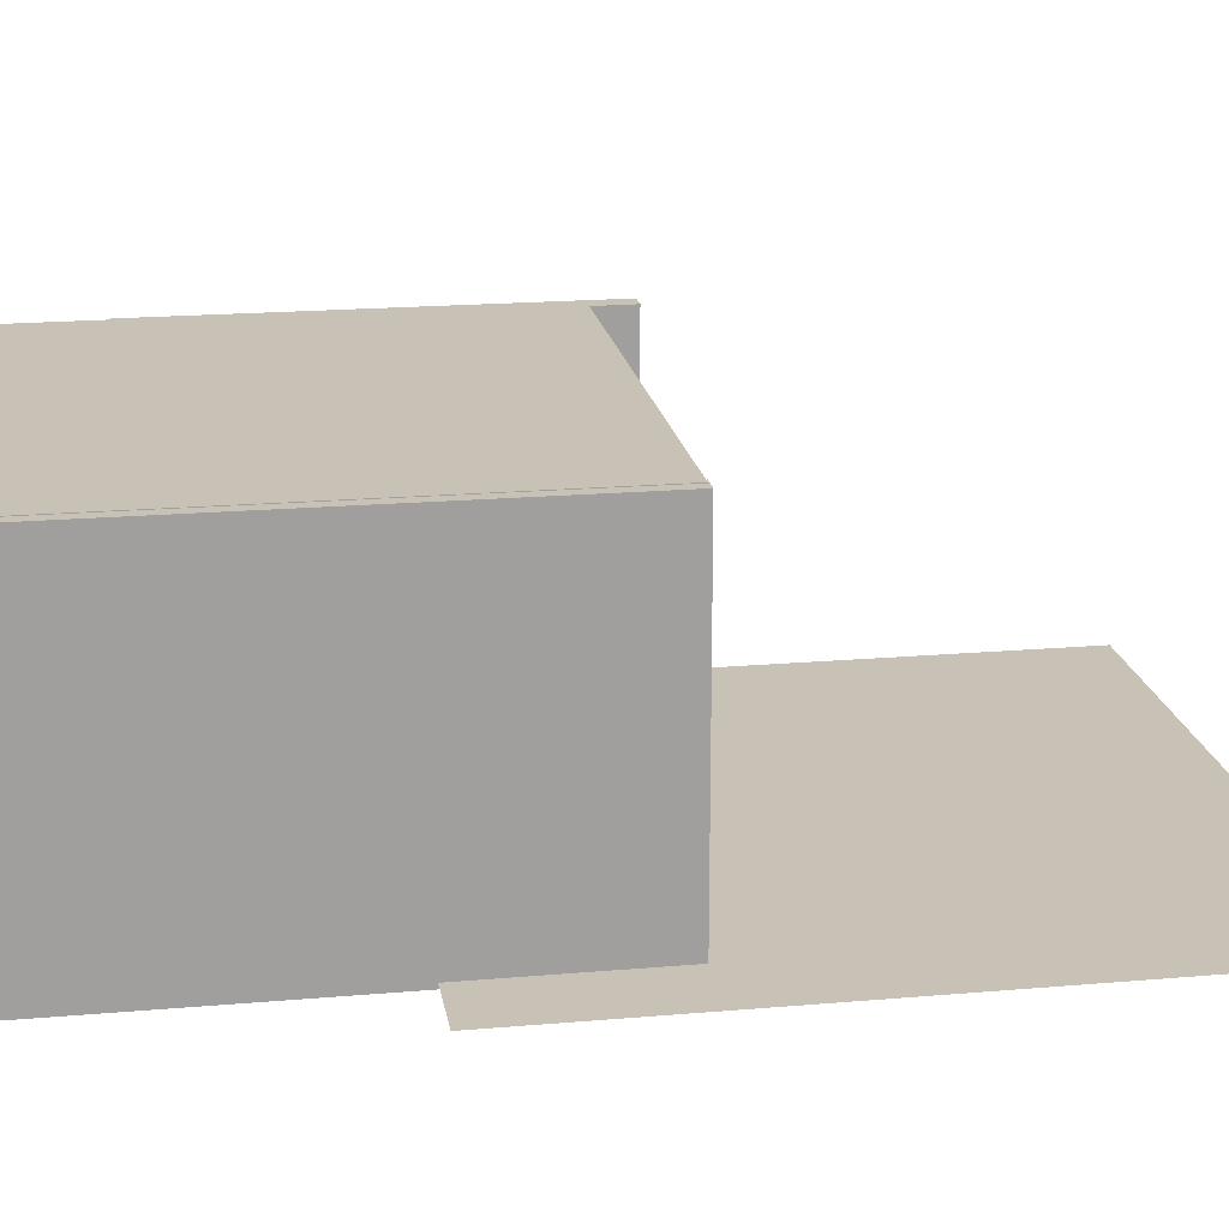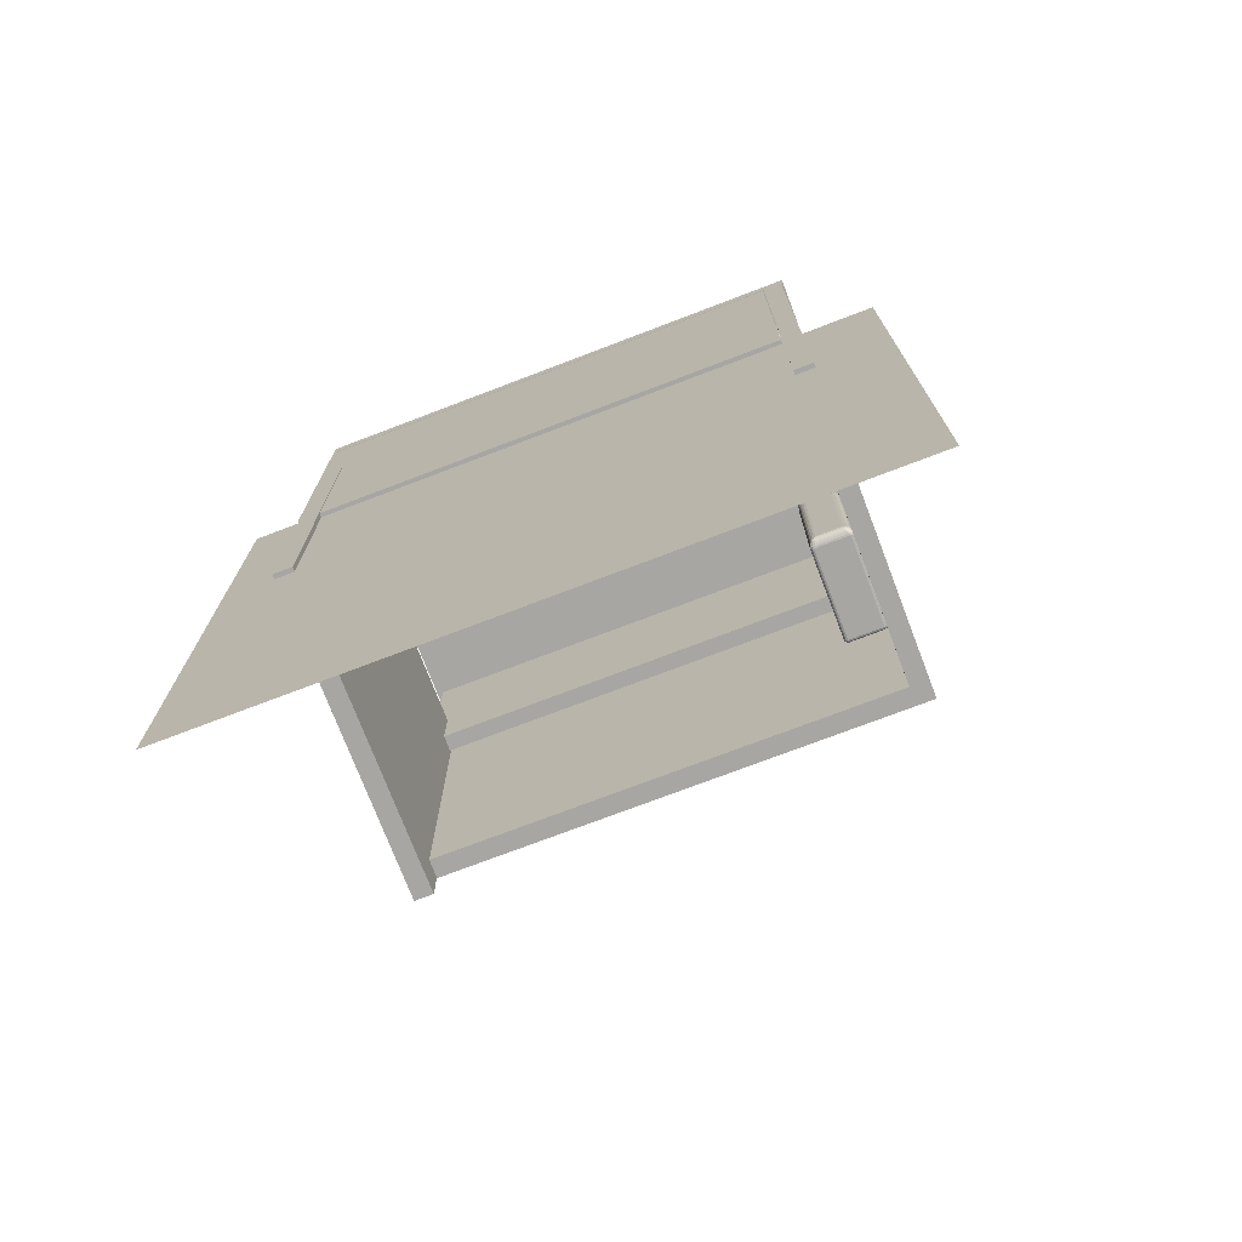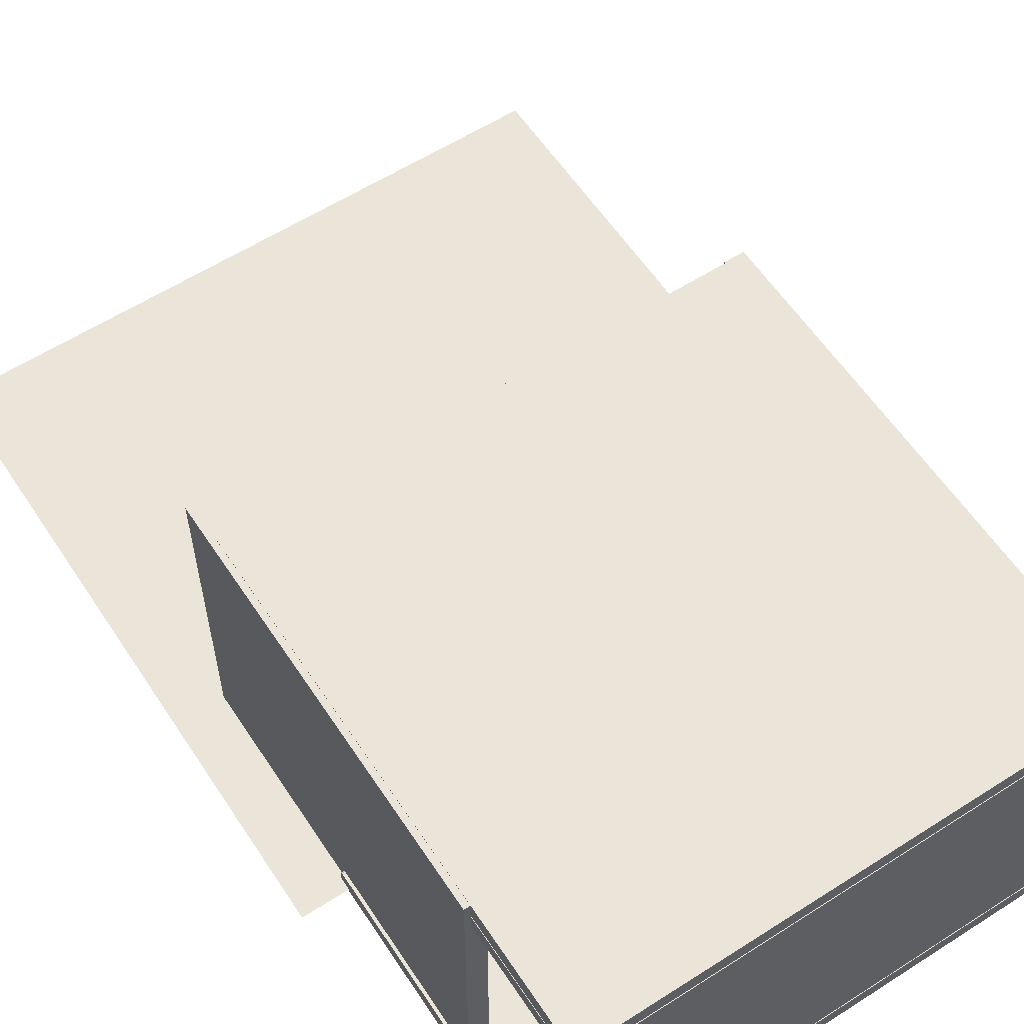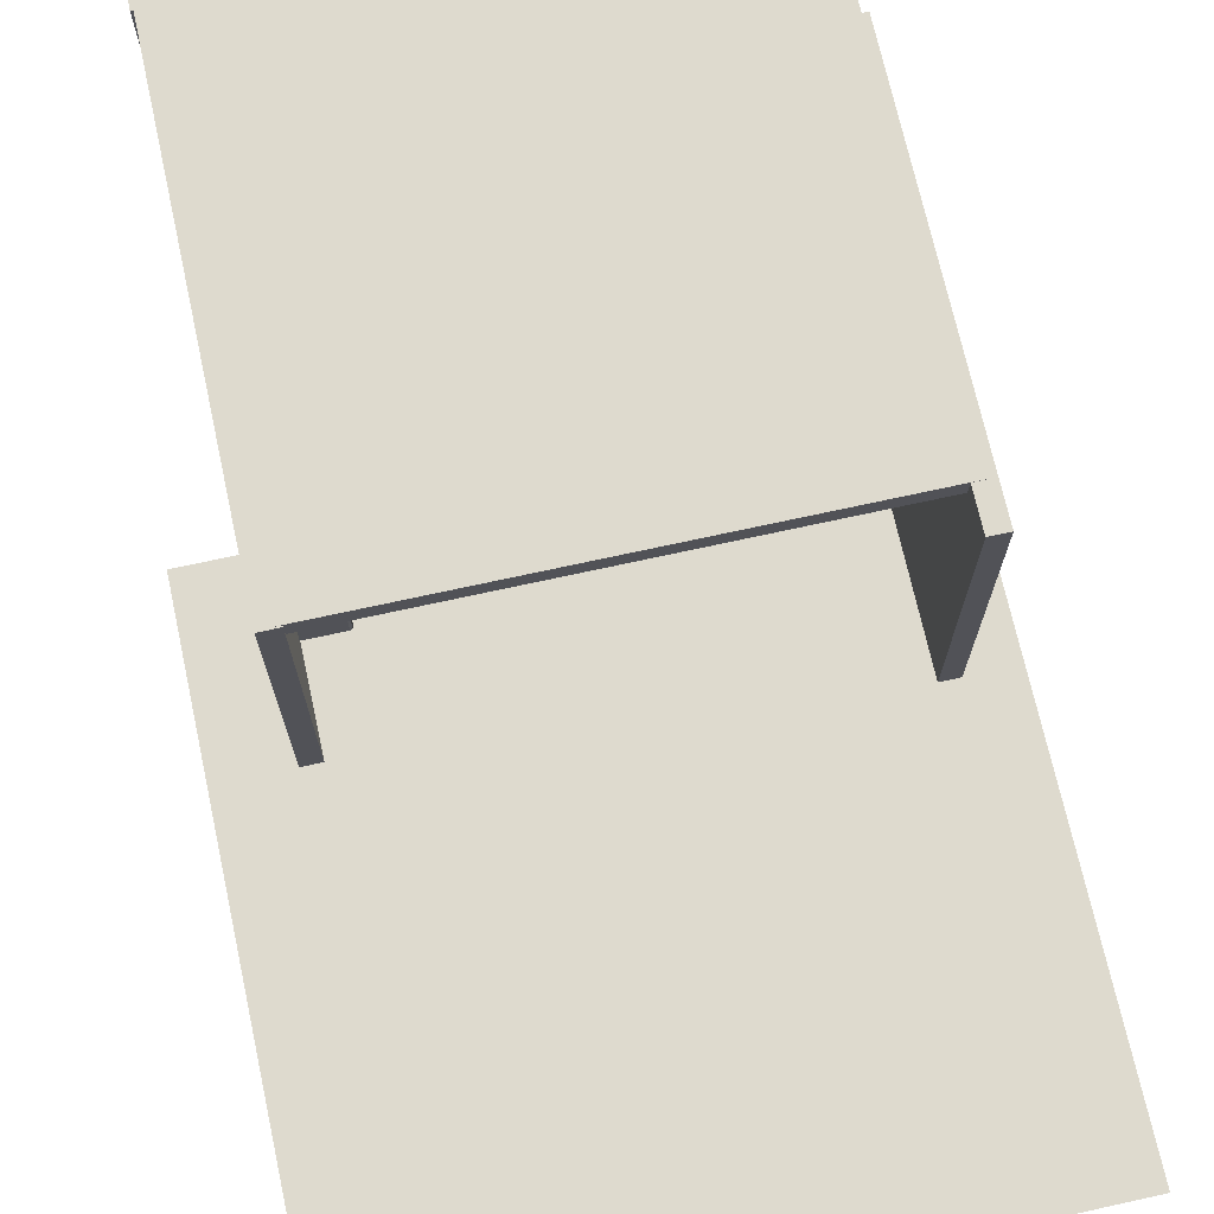
<metadata>
{"format":"obj","ext":"obj","renderer":"f3d","projection":"perspective","resolution":1024,"background":"white","views":[{"elev":19.0,"azim":80.6,"up":"+Y"},{"elev":-74.1,"azim":20.9,"up":"+Z"},{"elev":59.2,"azim":-33.3,"up":"+Y"},{"elev":71.3,"azim":167.6,"up":"+Y"}]}
</metadata>
<code>
o ceiling_Cube.009
v 1.395 2 1.004
v 1.395 2 -1.989
v 1.395 1.882 1.004
v 1.395 1.882 -1.989
v -1.583 2 1.004
v -1.583 2 -1.989
v -1.583 1.882 1.004
v -1.583 1.882 -1.989
v 1.48 1.997 0.8825
v 1.48 -0.003404 0.8825
v 1.48 1.997 1
v 1.48 -0.003404 1
v -1.62 1.997 0.8825
v -1.62 -0.003404 0.8825
v -1.62 1.997 1
v -1.62 -0.003404 1
v -1.501 1.997 0.1999
v -1.501 -0.003404 0.1999
v -1.618 1.997 0.1999
v -1.618 -0.003404 0.1999
v -1.501 1.997 -2.231
v -1.501 -0.003404 -2.231
v -1.618 1.997 -2.231
v -1.618 -0.003404 -2.231
v 1.465 1.997 0.9807
v 1.465 -0.003404 0.9807
v 1.348 1.997 0.9807
v 1.348 -0.003404 0.9807
v 1.465 1.997 -1.997
v 1.465 -0.003404 -1.997
v 1.348 1.997 -1.997
v 1.348 -0.003404 -1.997
v 1.341 0.117 1.004
v 1.341 -0.000567 1.004
v 1.341 -0.000567 -0.9962
v -1.637 0.117 1.004
v -1.637 -0.000567 1.004
v -1.637 -0.000567 -0.9962
v 1.341 0.0822 -0.9962
v 1.341 0.117 -0.9614
v 1.341 0.09959 -0.9915
v 1.341 0.1123 -0.9788
v -1.637 0.117 -0.9614
v -1.637 0.0822 -0.9962
v -1.637 0.1123 -0.9788
v -1.637 0.09959 -0.9915
v 1.395 1.869 1.004
v 1.395 1.869 -0.129
v 1.395 1.768 1.004
v 1.395 1.768 -0.129
v -1.583 1.869 1.004
v -1.583 1.869 -0.129
v -1.583 1.768 1.004
v -1.583 1.768 -0.129
v 0.4481 0.9424 0.9233
v 0.4481 0.935 0.9306
v 0.4555 0.935 0.9233
v 0.4481 0.935 0.5867
v 0.4481 0.9424 0.5941
v 0.4555 0.935 0.5941
v 0.4555 0.9064 0.9233
v 0.4481 0.9064 0.9306
v 0.4481 0.899 0.9233
v 0.4555 0.9064 0.5941
v 0.4481 0.899 0.5941
v 0.4481 0.9064 0.5867
v -0.6366 0.9424 0.9233
v -0.644 0.935 0.9233
v -0.6366 0.935 0.9306
v -0.644 0.935 0.5941
v -0.6366 0.9424 0.5941
v -0.6366 0.935 0.5867
v -0.644 0.9064 0.9233
v -0.6366 0.899 0.9233
v -0.6366 0.9064 0.9306
v -0.6366 0.9064 0.5867
v -0.6366 0.899 0.5941
v -0.644 0.9064 0.5941
v 1.354 1.68 -0.5245
v 1.333 1.7 -0.5245
v 1.333 1.68 -0.5037
v 1.351 1.69 -0.5245
v 1.351 1.68 -0.5141
v 1.348 1.69 -0.5146
v 1.333 1.698 -0.5141
v 1.343 1.698 -0.5245
v 1.343 1.695 -0.5146
v 1.343 1.68 -0.5065
v 1.333 1.69 -0.5065
v 1.343 1.69 -0.5092
v 1.333 1.68 -1.435
v 1.333 1.7 -1.415
v 1.354 1.68 -1.415
v 1.333 1.69 -1.433
v 1.343 1.68 -1.433
v 1.343 1.69 -1.43
v 1.343 1.698 -1.415
v 1.333 1.698 -1.425
v 1.343 1.695 -1.425
v 1.351 1.68 -1.425
v 1.351 1.69 -1.415
v 1.348 1.69 -1.425
v 1.091 1.68 -0.5245
v 1.112 1.68 -0.5037
v 1.112 1.7 -0.5245
v 1.094 1.68 -0.5141
v 1.094 1.69 -0.5245
v 1.096 1.69 -0.5146
v 1.112 1.69 -0.5065
v 1.101 1.68 -0.5065
v 1.102 1.69 -0.5092
v 1.101 1.698 -0.5245
v 1.112 1.698 -0.5141
v 1.102 1.695 -0.5146
v 1.112 1.68 -1.435
v 1.091 1.68 -1.415
v 1.112 1.7 -1.415
v 1.101 1.68 -1.433
v 1.112 1.69 -1.433
v 1.102 1.69 -1.43
v 1.094 1.69 -1.415
v 1.094 1.68 -1.425
v 1.096 1.69 -1.425
v 1.112 1.698 -1.425
v 1.101 1.698 -1.415
v 1.102 1.695 -1.425
v 1.314 1.069 -0.5184
v 1.339 1.069 -0.5439
v 1.354 1.104 -0.5245
v 1.333 1.104 -0.5037
v 1.323 1.066 -0.5251
v 1.32 1.079 -0.5112
v 1.333 1.078 -0.5158
v 1.346 1.079 -0.5378
v 1.332 1.066 -0.5344
v 1.342 1.078 -0.5247
v 1.351 1.104 -0.5143
v 1.352 1.092 -0.5307
v 1.348 1.091 -0.518
v 1.327 1.092 -0.5059
v 1.343 1.104 -0.5068
v 1.34 1.091 -0.5097
v 1.312 1.067 -0.52
v 1.302 1.053 -0.5555
v 1.338 1.067 -0.5454
v 1.309 1.06 -0.5302
v 1.322 1.064 -0.5266
v 1.318 1.059 -0.5338
v 1.314 1.055 -0.5523
v 1.305 1.055 -0.5432
v 1.316 1.056 -0.542
v 1.331 1.064 -0.5359
v 1.327 1.06 -0.5486
v 1.324 1.059 -0.5396
v 1.302 1.053 -1.384
v 1.312 1.067 -1.419
v 1.338 1.067 -1.394
v 1.305 1.055 -1.396
v 1.314 1.055 -1.387
v 1.316 1.056 -1.397
v 1.322 1.064 -1.413
v 1.309 1.06 -1.409
v 1.318 1.059 -1.405
v 1.327 1.06 -1.39
v 1.331 1.064 -1.403
v 1.324 1.059 -1.399
v 1.314 1.069 -1.421
v 1.333 1.104 -1.435
v 1.354 1.104 -1.415
v 1.339 1.069 -1.395
v 1.32 1.079 -1.428
v 1.323 1.066 -1.414
v 1.333 1.078 -1.423
v 1.343 1.104 -1.432
v 1.327 1.092 -1.433
v 1.34 1.091 -1.429
v 1.352 1.092 -1.408
v 1.351 1.104 -1.425
v 1.348 1.091 -1.421
v 1.332 1.066 -1.405
v 1.346 1.079 -1.401
v 1.342 1.078 -1.414
v 1.143 1.053 -0.5555
v 1.133 1.067 -0.52
v 1.107 1.067 -0.5454
v 1.139 1.055 -0.5432
v 1.13 1.055 -0.5523
v 1.129 1.056 -0.542
v 1.123 1.064 -0.5266
v 1.136 1.06 -0.5302
v 1.127 1.059 -0.5338
v 1.117 1.06 -0.5486
v 1.114 1.064 -0.5359
v 1.121 1.059 -0.5396
v 1.131 1.069 -0.5184
v 1.112 1.104 -0.5037
v 1.091 1.104 -0.5245
v 1.106 1.069 -0.5439
v 1.125 1.079 -0.5112
v 1.122 1.066 -0.5251
v 1.112 1.078 -0.5158
v 1.102 1.104 -0.5068
v 1.118 1.092 -0.5059
v 1.105 1.091 -0.5097
v 1.093 1.092 -0.5307
v 1.094 1.104 -0.5143
v 1.097 1.091 -0.518
v 1.112 1.066 -0.5344
v 1.098 1.079 -0.5378
v 1.103 1.078 -0.5247
v 1.133 1.067 -1.419
v 1.143 1.053 -1.384
v 1.107 1.067 -1.394
v 1.136 1.06 -1.409
v 1.123 1.064 -1.413
v 1.127 1.059 -1.405
v 1.13 1.055 -1.387
v 1.139 1.055 -1.396
v 1.129 1.056 -1.397
v 1.114 1.064 -1.403
v 1.117 1.06 -1.39
v 1.121 1.059 -1.399
v 1.131 1.069 -1.421
v 1.106 1.069 -1.395
v 1.091 1.104 -1.415
v 1.112 1.104 -1.435
v 1.122 1.066 -1.414
v 1.125 1.079 -1.428
v 1.112 1.078 -1.423
v 1.098 1.079 -1.401
v 1.112 1.066 -1.405
v 1.103 1.078 -1.414
v 1.094 1.104 -1.425
v 1.093 1.092 -1.408
v 1.097 1.091 -1.421
v 1.118 1.092 -1.433
v 1.102 1.104 -1.432
v 1.105 1.091 -1.429
v 1.334 0.3775 -0.5237
v 1.334 0.3575 -0.5037
v 1.354 0.3575 -0.5237
v 1.334 0.3716 -0.5096
v 1.345 0.369 -0.5122
v 1.348 0.3575 -0.5096
v 1.348 0.3716 -0.5237
v 1.334 0.3575 -1.435
v 1.334 0.3775 -1.415
v 1.354 0.3575 -1.415
v 1.334 0.3716 -1.43
v 1.345 0.369 -1.427
v 1.348 0.3716 -1.415
v 1.348 0.3575 -1.43
v 1.354 0.1374 -0.5237
v 1.334 0.1374 -0.5037
v 1.334 0.1174 -0.5237
v 1.348 0.1374 -0.5096
v 1.345 0.1258 -0.5122
v 1.334 0.1232 -0.5096
v 1.348 0.1232 -0.5237
v 1.354 0.1374 -1.415
v 1.334 0.1174 -1.415
v 1.334 0.1374 -1.435
v 1.348 0.1232 -1.415
v 1.345 0.1258 -1.427
v 1.334 0.1232 -1.43
v 1.348 0.1374 -1.43
v 1.111 0.3775 -0.5237
v 1.091 0.3575 -0.5237
v 1.111 0.3575 -0.5037
v 1.097 0.3716 -0.5237
v 1.099 0.369 -0.5122
v 1.097 0.3575 -0.5096
v 1.111 0.3716 -0.5096
v 1.091 0.3575 -1.415
v 1.111 0.3775 -1.415
v 1.111 0.3575 -1.435
v 1.097 0.3716 -1.415
v 1.099 0.369 -1.427
v 1.111 0.3716 -1.43
v 1.097 0.3575 -1.43
v 1.091 0.1374 -0.5237
v 1.111 0.1174 -0.5237
v 1.111 0.1374 -0.5037
v 1.097 0.1232 -0.5237
v 1.099 0.1258 -0.5122
v 1.111 0.1232 -0.5096
v 1.097 0.1374 -0.5096
v 1.111 0.1374 -1.435
v 1.111 0.1174 -1.415
v 1.091 0.1374 -1.415
v 1.111 0.1232 -1.43
v 1.099 0.1258 -1.427
v 1.097 0.1232 -1.415
v 1.097 0.1374 -1.43
v 1.326 0.1289 0.1937
v 1.326 0.1005 0.1654
v 1.354 0.1289 0.1654
v 1.326 0.1088 0.1854
v 1.342 0.1125 0.1817
v 1.346 0.1088 0.1654
v 1.346 0.1289 0.1854
v 1.326 1.72 0.1654
v 1.326 1.691 0.1937
v 1.354 1.691 0.1654
v 1.326 1.711 0.1854
v 1.342 1.708 0.1817
v 1.346 1.691 0.1854
v 1.346 1.711 0.1654
v 1.354 0.1289 -0.1824
v 1.326 0.1005 -0.1824
v 1.326 0.1289 -0.2107
v 1.346 0.1088 -0.1824
v 1.342 0.1125 -0.1987
v 1.326 0.1088 -0.2024
v 1.346 0.1289 -0.2024
v 1.354 1.691 -0.1824
v 1.326 1.691 -0.2107
v 1.326 1.72 -0.1824
v 1.346 1.691 -0.2024
v 1.342 1.708 -0.1987
v 1.326 1.711 -0.2024
v 1.346 1.711 -0.1824
v 1.119 0.1289 0.1937
v 1.091 0.1289 0.1654
v 1.119 0.1005 0.1654
v 1.099 0.1289 0.1854
v 1.103 0.1125 0.1817
v 1.099 0.1088 0.1654
v 1.119 0.1088 0.1854
v 1.091 1.691 0.1654
v 1.119 1.691 0.1937
v 1.119 1.72 0.1654
v 1.099 1.691 0.1854
v 1.103 1.708 0.1817
v 1.119 1.711 0.1854
v 1.099 1.711 0.1654
v 1.091 0.1289 -0.1824
v 1.119 0.1289 -0.2107
v 1.119 0.1005 -0.1824
v 1.099 0.1289 -0.2024
v 1.103 0.1125 -0.1987
v 1.119 0.1088 -0.2024
v 1.099 0.1088 -0.1824
v 1.119 1.72 -0.1824
v 1.119 1.691 -0.2107
v 1.091 1.691 -0.1824
v 1.119 1.711 -0.2024
v 1.103 1.708 -0.1987
v 1.099 1.691 -0.2024
v 1.099 1.711 -0.1824
v 1.894 0.02545 -4.73
v -1.919 0.02545 -4.73
v 1.894 0.02545 -0.9172
v -1.919 0.02545 -0.9172
f 1 5 7 3
f 4 3 7 8
f 8 7 5 6
f 6 2 4 8
f 2 1 3 4
f 6 5 1 2
f 72 58 66 76
f 78 73 68 70
f 65 63 74 77
f 56 69 75 62
f 60 57 61 64
f 55 56 57
f 58 59 60
f 61 62 63
f 64 65 66
f 67 68 69
f 70 71 72
f 73 74 75
f 76 77 78
f 72 76 78 70
f 58 72 71 59
f 57 60 59 55
f 77 74 73 78
f 63 65 64 61
f 67 71 70 68
f 62 75 74 63
f 56 62 61 57
f 76 66 65 77
f 75 69 68 73
f 69 56 55 67
f 66 58 60 64
f 71 67 55 59
f 225 197 103 116
f 115 91 168 226
f 127 195 184 143
f 223 167 156 211
f 81 104 196 130
f 155 144 183 212
f 145 157 170 128
f 213 185 198 224
f 117 105 80 92
f 79 82 84 83
f 82 86 87 84
f 80 85 87 86
f 85 89 90 87
f 81 88 90 89
f 88 83 84 90
f 84 87 90
f 91 94 96 95
f 94 98 99 96
f 92 97 99 98
f 97 101 102 99
f 93 100 102 101
f 100 95 96 102
f 96 99 102
f 103 106 108 107
f 106 110 111 108
f 104 109 111 110
f 109 113 114 111
f 105 112 114 113
f 112 107 108 114
f 108 111 114
f 115 118 120 119
f 118 122 123 120
f 116 121 123 122
f 121 125 126 123
f 117 124 126 125
f 124 119 120 126
f 120 123 126
f 127 131 133 132
f 131 135 136 133
f 128 134 136 135
f 134 138 139 136
f 129 137 139 138
f 137 141 142 139
f 130 140 142 141
f 140 132 133 142
f 133 136 139 142
f 143 146 148 147
f 146 150 151 148
f 144 149 151 150
f 149 153 154 151
f 145 152 154 153
f 152 147 148 154
f 148 151 154
f 155 158 160 159
f 158 162 163 160
f 156 161 163 162
f 161 165 166 163
f 157 164 166 165
f 164 159 160 166
f 160 163 166
f 167 171 173 172
f 171 175 176 173
f 168 174 176 175
f 174 178 179 176
f 169 177 179 178
f 177 181 182 179
f 170 180 182 181
f 180 172 173 182
f 173 176 179 182
f 183 186 188 187
f 186 190 191 188
f 184 189 191 190
f 189 193 194 191
f 185 192 194 193
f 192 187 188 194
f 188 191 194
f 195 199 201 200
f 199 203 204 201
f 196 202 204 203
f 202 206 207 204
f 197 205 207 206
f 205 209 210 207
f 198 208 210 209
f 208 200 201 210
f 201 204 207 210
f 211 214 216 215
f 214 218 219 216
f 212 217 219 218
f 217 221 222 219
f 213 220 222 221
f 220 215 216 222
f 216 219 222
f 223 227 229 228
f 227 231 232 229
f 224 230 232 231
f 230 234 235 232
f 225 233 235 234
f 233 237 238 235
f 226 236 238 237
f 236 228 229 238
f 229 232 235 238
f 91 115 119 94
f 94 119 124 98
f 98 124 117 92
f 79 93 101 82
f 82 101 97 86
f 86 97 92 80
f 105 117 125 112
f 112 125 121 107
f 107 121 116 103
f 104 81 89 109
f 109 89 85 113
f 113 85 80 105
f 223 211 215 227
f 227 215 220 231
f 231 220 213 224
f 212 183 187 217
f 217 187 192 221
f 221 192 185 213
f 184 195 200 189
f 189 200 208 193
f 193 208 198 185
f 197 225 234 205
f 205 234 230 209
f 209 230 224 198
f 127 143 147 131
f 131 147 152 135
f 135 152 145 128
f 144 155 159 149
f 149 159 164 153
f 153 164 157 145
f 156 167 172 161
f 161 172 180 165
f 165 180 170 157
f 169 129 138 177
f 177 138 134 181
f 181 134 128 170
f 130 196 203 140
f 140 203 199 132
f 132 199 195 127
f 183 144 150 186
f 186 150 146 190
f 190 146 143 184
f 226 168 175 236
f 236 175 171 228
f 228 171 167 223
f 155 212 218 158
f 158 218 214 162
f 162 214 211 156
f 168 91 95 174
f 174 95 100 178
f 178 100 93 169
f 81 130 141 88
f 88 141 137 83
f 83 137 129 79
f 103 197 206 106
f 106 206 202 110
f 110 202 196 104
f 225 116 122 233
f 233 122 118 237
f 237 118 115 226
f 93 79 129 169
f 276 246 262 288
f 290 281 268 274
f 261 255 282 289
f 240 269 283 254
f 248 241 253 260
f 239 242 243 245
f 240 244 243 242
f 241 245 243 244
f 246 249 250 252
f 247 251 250 249
f 248 252 250 251
f 253 256 257 259
f 254 258 257 256
f 255 259 257 258
f 260 263 264 266
f 261 265 264 263
f 262 266 264 265
f 267 270 271 273
f 268 272 271 270
f 269 273 271 272
f 274 277 278 280
f 275 279 278 277
f 276 280 278 279
f 281 284 285 287
f 282 286 285 284
f 283 287 285 286
f 288 291 292 294
f 289 293 292 291
f 290 294 292 293
f 276 288 294 280
f 280 294 290 274
f 246 276 279 249
f 249 279 275 247
f 241 248 251 245
f 245 251 247 239
f 289 282 284 293
f 293 284 281 290
f 255 261 263 259
f 259 263 260 253
f 267 275 277 270
f 270 277 274 268
f 254 283 286 258
f 258 286 282 255
f 240 254 256 244
f 244 256 253 241
f 288 262 265 291
f 291 265 261 289
f 283 269 272 287
f 287 272 268 281
f 269 240 242 273
f 273 242 239 267
f 262 246 252 266
f 266 252 248 260
f 275 267 239 247
f 9 13 15 11
f 12 11 15 16
f 16 15 13 14
f 14 10 12 16
f 10 9 11 12
f 14 13 9 10
f 17 21 23 19
f 20 19 23 24
f 24 23 21 22
f 22 18 20 24
f 18 17 19 20
f 22 21 17 18
f 25 29 31 27
f 28 27 31 32
f 32 31 29 30
f 30 26 28 32
f 26 25 27 28
f 30 29 25 26
f 33 36 37 34
f 35 34 37 38
f 38 37 36 43 45 46 44
f 44 39 35 38
f 39 41 42 40 33 34 35
f 39 44 46 41
f 41 46 45 42
f 42 45 43 40
f 43 36 33 40
f 47 51 53 49
f 50 49 53 54
f 54 53 51 52
f 52 48 50 54
f 48 47 49 50
f 52 51 47 48
f 332 302 318 344
f 346 337 324 330
f 317 311 338 345
f 296 325 339 310
f 304 297 309 316
f 295 298 299 301
f 296 300 299 298
f 297 301 299 300
f 302 305 306 308
f 303 307 306 305
f 304 308 306 307
f 309 312 313 315
f 310 314 313 312
f 311 315 313 314
f 316 319 320 322
f 317 321 320 319
f 318 322 320 321
f 323 326 327 329
f 324 328 327 326
f 325 329 327 328
f 330 333 334 336
f 331 335 334 333
f 332 336 334 335
f 337 340 341 343
f 338 342 341 340
f 339 343 341 342
f 344 347 348 350
f 345 349 348 347
f 346 350 348 349
f 332 344 350 336
f 336 350 346 330
f 302 332 335 305
f 305 335 331 303
f 297 304 307 301
f 301 307 303 295
f 345 338 340 349
f 349 340 337 346
f 311 317 319 315
f 315 319 316 309
f 323 331 333 326
f 326 333 330 324
f 310 339 342 314
f 314 342 338 311
f 296 310 312 300
f 300 312 309 297
f 344 318 321 347
f 347 321 317 345
f 339 325 328 343
f 343 328 324 337
f 325 296 298 329
f 329 298 295 323
f 318 302 308 322
f 322 308 304 316
f 331 323 295 303
f 351 352 354 353

</code>
